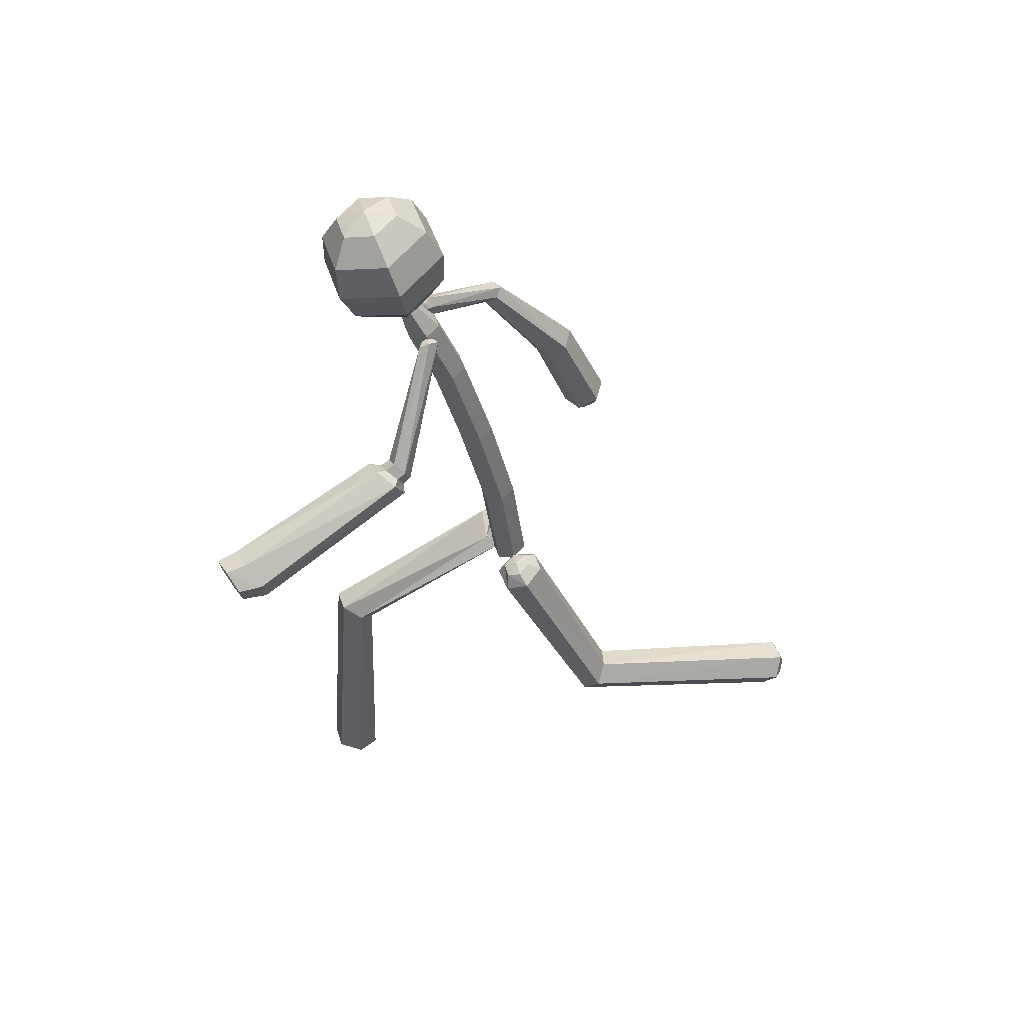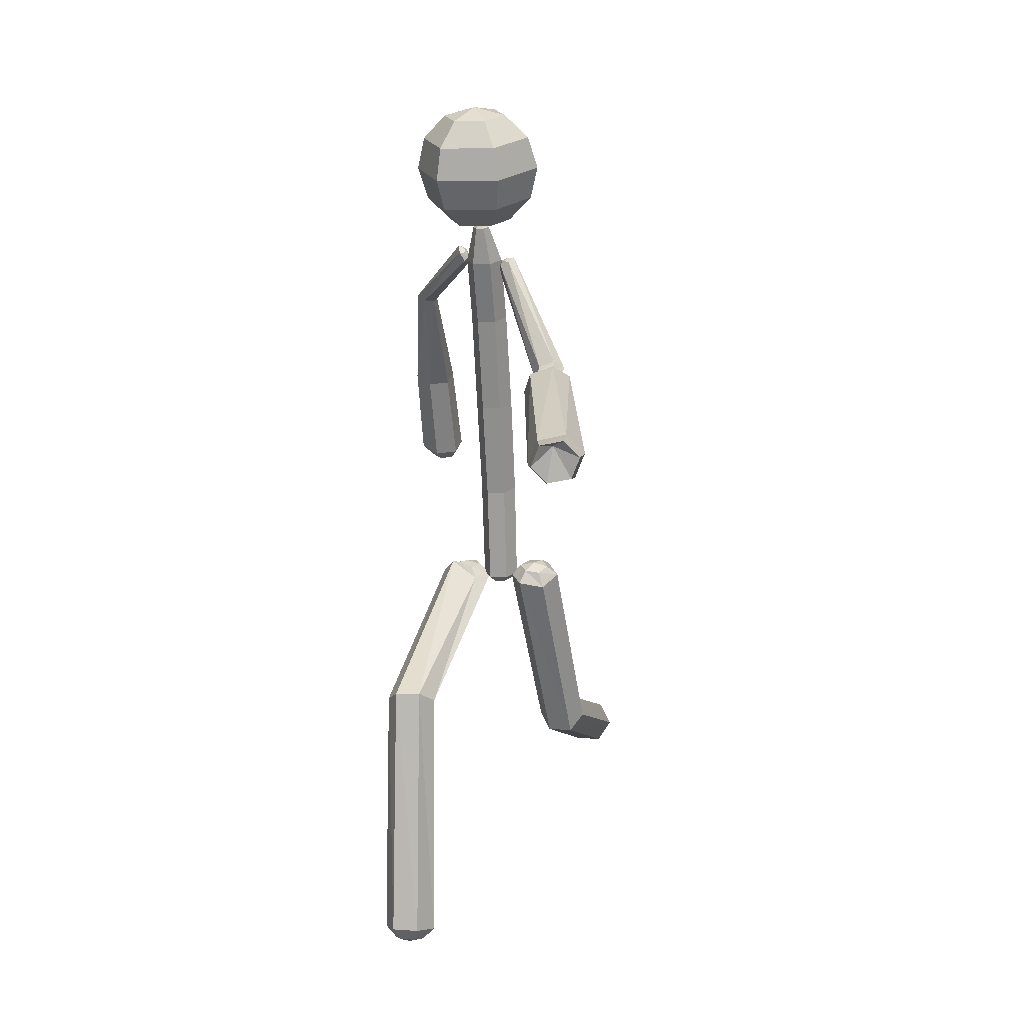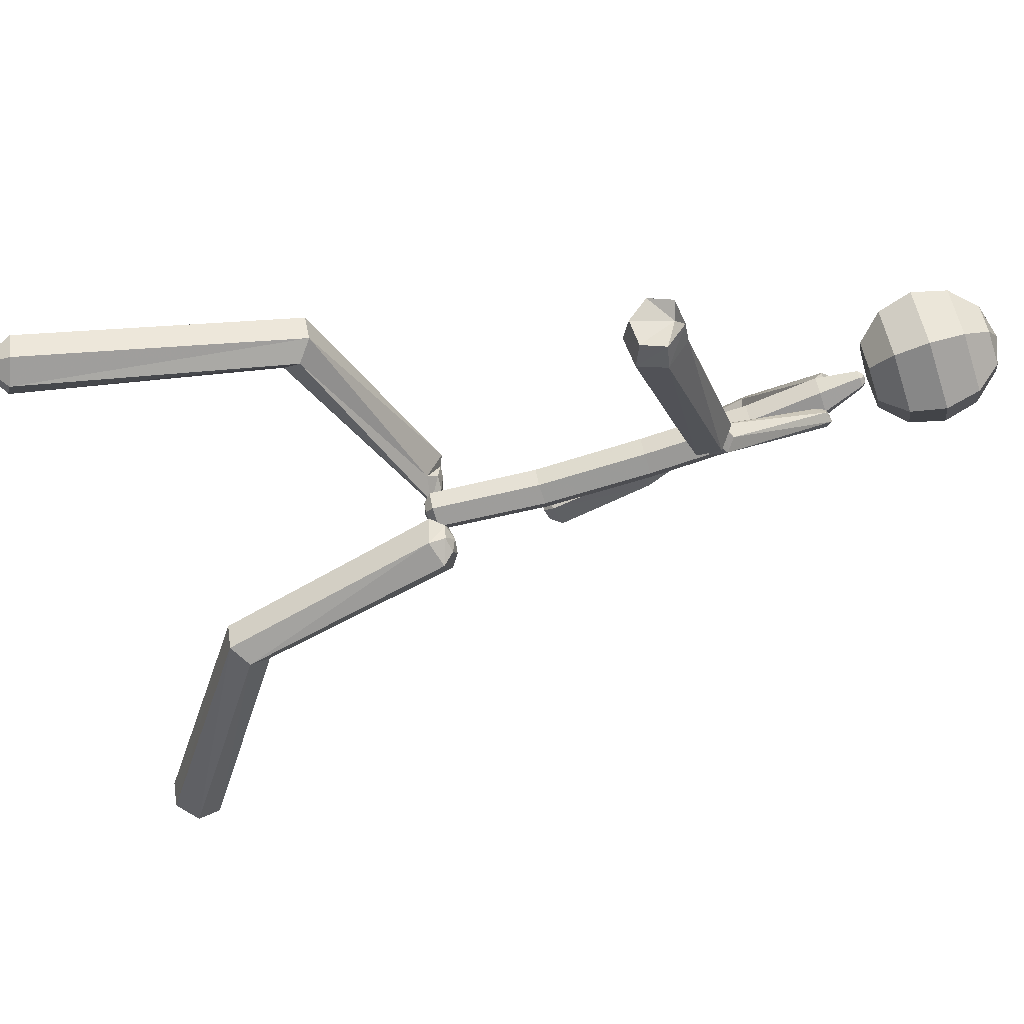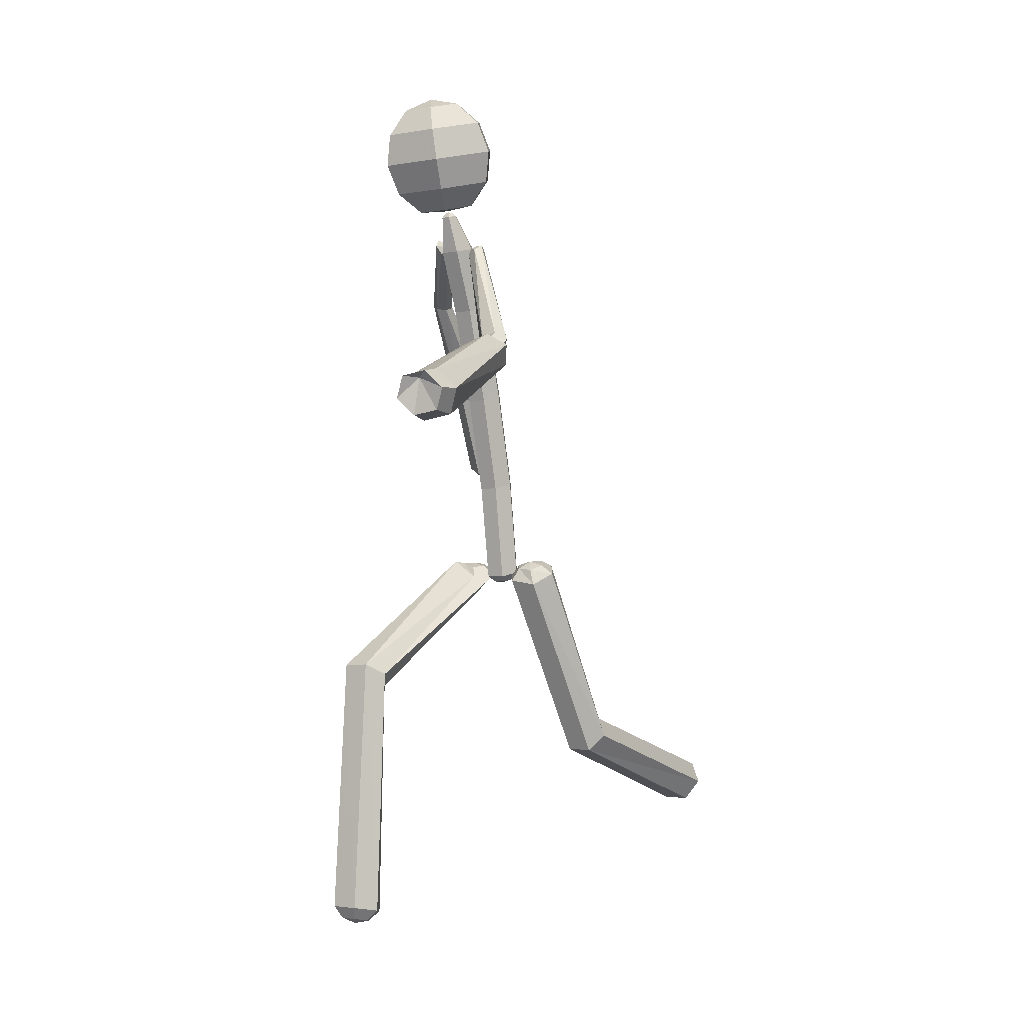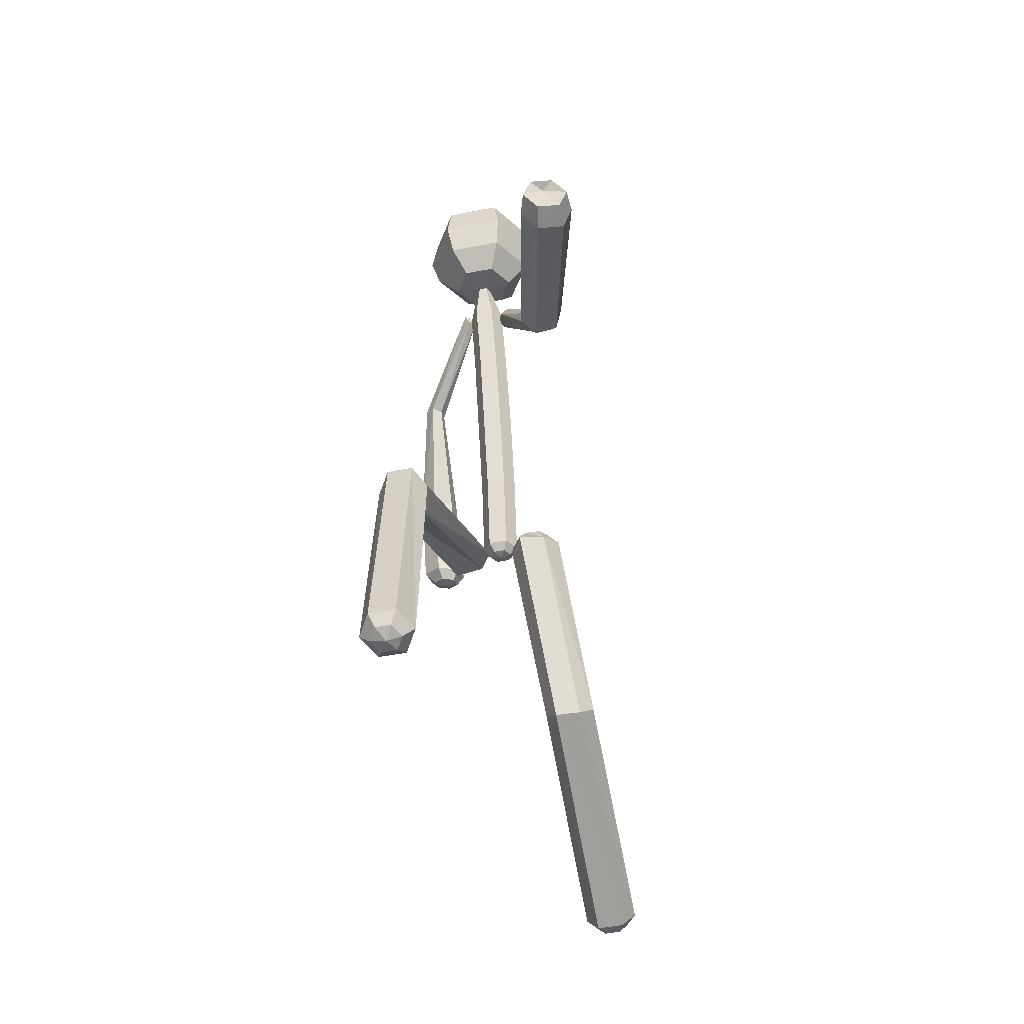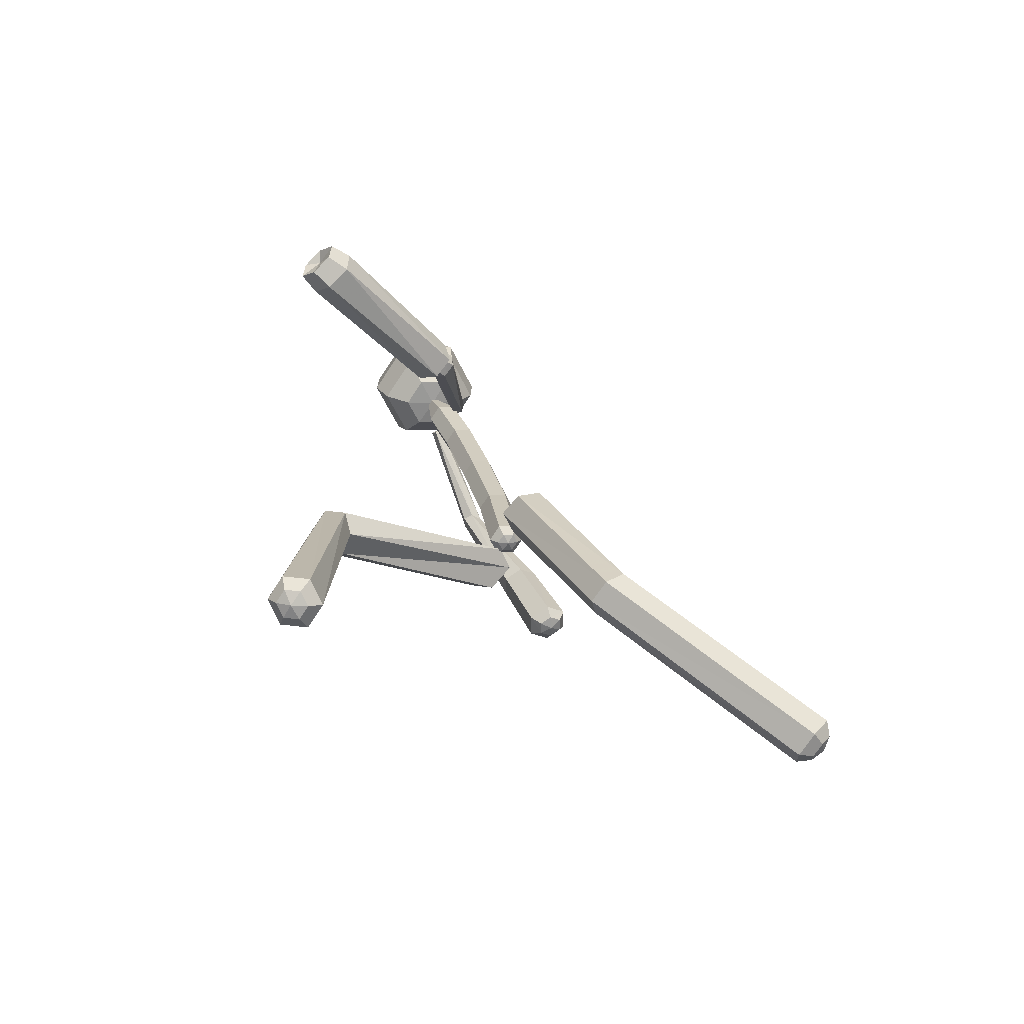
<metadata>
{"format":"obj","ext":"obj","renderer":"f3d","projection":"perspective","resolution":1024,"background":"white","views":[{"elev":45.2,"azim":72.8,"up":"+Y"},{"elev":8.5,"azim":10.4,"up":"+Y"},{"elev":49.8,"azim":80.8,"up":"+Z"},{"elev":-2.6,"azim":31.9,"up":"+Y"},{"elev":-54.7,"azim":11.4,"up":"+Y"},{"elev":-73.8,"azim":56.7,"up":"+Y"}]}
</metadata>
<code>
o Player
v 1.607 9.917 2.404
v 1.489 9.944 2.328
v 1.975 9.18 5.319
v 1.367 10.09 2.633
v 1.334 10.05 2.476
v 0.4545 11.74 1.614
v 0.3684 11.77 1.552
v 1.792 9.087 5.203
v 1.613 9.11 5.397
v 1.001 9.959 2.673
v 1.096 9.96 2.502
v 0.3376 11.6 1.587
v 0.3021 11.69 1.539
v 1.475 8.78 5.343
v 0.8737 9.656 2.484
v 1.011 9.762 2.38
v 0.2801 11.55 1.418
v 0.2708 11.68 1.464
v 1.699 8.518 5.21
v 1.111 9.48 2.259
v 1.159 9.648 2.239
v 0.338 11.64 1.276
v 0.3021 11.71 1.359
v 0.3104 11.77 1.471
v 2.062 8.585 5.129
v 1.478 9.61 2.219
v 1.397 9.738 2.213
v 0.4543 11.77 1.303
v 0.3682 11.79 1.371
v 2.2 8.918 5.184
v 0.513 11.82 1.472
v 0.4017 11.82 1.469
v 1.338 10.15 2.342
v 1.103 10.05 2.363
v 1.009 9.851 2.249
v 1.145 9.735 2.116
v 1.384 9.829 2.091
v 1.482 10.04 2.203
v 1.959 9.239 4.996
v 1.532 9.148 5.081
v 1.369 8.765 5
v 1.632 8.467 4.832
v 2.059 8.554 4.743
v 2.222 8.943 4.825
v -1.132 8.296 -2.038
v -1.177 11.07 -0.1636
v -1.28 8.022 -1.843
v -1.172 8.142 -1.708
v -1.188 11.01 0.02384
v -0.3276 11.75 1.462
v -0.2833 11.81 1.439
v -1.455 8.038 -1.978
v -1.474 8.002 -1.762
v -1.508 8.109 -1.569
v -1.341 11.04 0.1041
v -0.409 11.89 1.5
v -0.3286 11.9 1.459
v -1.644 8.069 -1.873
v -1.804 8.23 -1.759
v -1.483 11.12 -0.006481
v -0.4499 12.01 1.381
v -0.3514 11.97 1.388
v -1.62 8.155 -2.066
v -1.764 8.384 -2.09
v -1.47 11.18 -0.1952
v -0.409 11.99 1.222
v -0.3284 11.95 1.297
v -0.2804 11.85 1.396
v -1.426 8.175 -2.146
v -1.428 8.417 -2.229
v -1.315 11.16 -0.2758
v -0.3277 11.85 1.183
v -0.2832 11.85 1.281
v -1.256 8.108 -2.035
v -0.2875 11.73 1.303
v -0.2614 11.77 1.359
v -1.165 9.646 -1.424
v -1.198 9.482 -1.128
v -1.504 9.456 -1.001
v -1.778 9.591 -1.171
v -1.745 9.754 -1.466
v -1.439 9.782 -1.593
v -0.1253 12.33 1.721
v -0.2986 9.282 0.5897
v -0.03288 12.4 1.672
v -0.06034 12.36 1.612
v -0.147 9.352 0.3365
v -0.1406 6.26 -0.2668
v -0.07924 6.113 -0.1968
v 0.004616 12.4 1.74
v 0.04212 12.4 1.672
v 0.06957 12.36 1.612
v 0.1562 9.352 0.3365
v 0.1499 6.26 -0.2668
v 0.08847 6.113 -0.1968
v 0.07962 12.38 1.735
v 0.1345 12.33 1.721
v 0.3078 9.282 0.5897
v 0.2951 6.193 -0.02425
v 0.1723 6.075 -0.05682
v 0.04212 12.36 1.798
v 0.06957 12.3 1.829
v 0.1562 9.213 0.8429
v 0.1499 6.127 0.2183
v 0.08847 6.036 0.08322
v 0.004616 6.032 -0.06874
v -0.03288 12.36 1.798
v -0.06034 12.3 1.829
v -0.147 9.213 0.8429
v -0.1406 6.127 0.2183
v -0.07924 6.036 0.08322
v -0.07038 12.38 1.735
v -0.2859 6.193 -0.02425
v -0.1631 6.075 -0.05682
v -0.1438 7.817 -0.04639
v 0.153 7.817 -0.04639
v 0.3015 7.749 0.2015
v 0.153 7.68 0.4493
v -0.1438 7.68 0.4493
v -0.2922 7.749 0.2015
v -0.2922 10.8 1.041
v -0.1438 10.87 0.7928
v 0.153 10.87 0.7928
v 0.3015 10.8 1.041
v 0.153 10.73 1.289
v -0.1438 10.73 1.289
v -0.8614 13.77 2.151
v -0.9954 13.29 2.019
v -0.2454 14.24 1.831
v -0.4284 13.97 1.428
v -0.4954 13.52 1.184
v -0.4284 13.01 1.163
v -0.2454 12.57 1.372
v 0.004615 14.25 2.284
v 0.2546 14.24 1.831
v 0.4376 13.97 1.428
v 0.5046 13.52 1.184
v 0.4376 13.01 1.163
v 0.2546 12.57 1.372
v 0.5046 14.12 2.248
v 0.8706 13.77 2.151
v 1.005 13.29 2.019
v 0.8706 12.81 1.886
v 0.5046 12.45 1.789
v 0.2546 14.01 2.666
v 0.4376 13.57 2.875
v 0.5046 13.06 2.854
v 0.4376 12.61 2.609
v 0.2546 12.34 2.207
v 0.004616 12.41 1.778
v -0.2454 14.01 2.666
v -0.4284 13.57 2.875
v -0.4954 13.06 2.854
v -0.4284 12.61 2.609
v -0.2454 12.34 2.207
v -0.4954 14.12 2.248
v -0.8614 12.81 1.886
v -0.4954 12.45 1.789
v -0.2878 11.78 1.451
v -0.1416 11.85 1.207
v 0.1508 11.85 1.207
v 0.297 11.78 1.451
v 0.1508 11.71 1.696
v -0.1416 11.71 1.696
v -1.019 6.192 -0.000397
v -1.405 4.458 2.715
v -0.7244 6.273 -0.2264
v -0.8121 5.986 -0.2641
v -1.208 4.365 2.396
v -1.218 0.4668 2.593
v -1.131 0.3246 2.776
v -0.6047 6.383 0.005806
v -0.485 6.358 -0.1958
v -0.3973 6.206 -0.3608
v -0.8141 4.235 2.471
v -0.8035 0.4668 2.593
v -0.8912 0.3246 2.776
v -0.3653 6.325 0.01201
v -0.19 6.156 -0.0345
v -0.6173 4.458 2.716
v -0.5962 0.537 2.945
v -0.7714 0.3651 2.979
v -0.485 6.294 0.1871
v -0.3973 6.124 0.3011
v -0.8141 4.624 2.994
v -0.8035 0.6073 3.297
v -0.8912 0.4057 3.183
v -1.011 0.3022 2.992
v -0.7244 6.367 0.114
v -0.8121 6.401 0.2543
v -1.208 4.609 3.002
v -1.218 0.6073 3.297
v -1.131 0.4057 3.183
v -0.8442 6.319 -0.06262
v -1.426 0.537 2.945
v -1.25 0.3651 2.979
v 0.1992 6.156 -0.0345
v 0.5136 3.255 -1.407
v 0.4942 6.386 -0.1792
v 0.4066 6.264 -0.3758
v 0.7105 3.466 -1.668
v 0.6999 2.47 -5.319
v 0.7876 2.259 -5.416
v 0.6139 6.384 0.03789
v 0.7337 6.402 -0.1529
v 0.8213 6.313 -0.3561
v 1.104 3.549 -1.569
v 1.115 2.47 -5.319
v 1.027 2.259 -5.416
v 0.8534 6.319 0.03932
v 1.029 6.168 -0.03592
v 1.301 3.258 -1.405
v 1.322 2.143 -5.171
v 1.147 2.071 -5.33
v 0.7337 6.233 0.2229
v 0.8213 5.979 0.2663
v 1.104 2.999 -1.201
v 1.115 1.816 -5.022
v 1.027 1.882 -5.245
v 0.9073 2.044 -5.389
v 0.4942 6.263 0.2142
v 0.4066 6.048 0.3049
v 0.7105 3.008 -1.191
v 0.6999 1.816 -5.022
v 0.7876 1.882 -5.245
v 0.3745 6.325 0.01201
v 0.4925 2.143 -5.171
v 0.6678 2.071 -5.33
f 2 1 4 5
f 5 4 10 11
f 39 3 9 40
f 7 6 12 13
f 33 5 11 34
f 34 11 16 35
f 11 10 15 16
f 40 9 14 41
f 13 12 17 18
f 18 17 22 23
f 35 16 21 36
f 16 15 20 21
f 41 14 19 42
f 42 19 25 43
f 23 22 28 29
f 36 21 27 37
f 21 20 26 27
f 29 28 31 32
f 24 32 7
f 44 30 3 39
f 32 31 6 7
f 30 8 3
f 38 2 5 33
f 24 7 13
f 3 8 9
f 9 8 14
f 24 13 18
f 14 8 19
f 24 18 23
f 19 8 25
f 24 23 29
f 24 29 32
f 43 25 30 44
f 25 8 30
f 37 27 2 38
f 27 26 1 2
f 6 33 34 12
f 12 34 35 17
f 17 35 36 22
f 22 36 37 28
f 31 38 33 6
f 28 37 38 31
f 4 39 40 10
f 10 40 41 15
f 15 41 42 20
f 20 42 43 26
f 1 44 39 4
f 26 43 44 1
f 77 45 48 78
f 78 48 54 79
f 48 47 53 54
f 51 50 56 57
f 50 49 55 56
f 79 54 59 80
f 54 53 58 59
f 57 56 61 62
f 56 55 60 61
f 61 60 65 66
f 80 59 64 81
f 59 58 63 64
f 62 61 66 67
f 67 66 72 73
f 66 65 71 72
f 81 64 70 82
f 64 63 69 70
f 73 72 75 76
f 45 74 47 48
f 76 75 50 51
f 74 52 47
f 75 46 49 50
f 68 76 51
f 68 51 57
f 47 52 53
f 68 57 62
f 53 52 58
f 58 52 63
f 68 62 67
f 63 52 69
f 68 67 73
f 70 69 74 45
f 69 52 74
f 72 71 46 75
f 82 70 45 77
f 68 73 76
f 46 77 78 49
f 49 78 79 55
f 55 79 80 60
f 60 80 81 65
f 65 81 82 71
f 71 82 77 46
f 159 83 86 160
f 160 86 92 161
f 86 85 91 92
f 89 88 94 95
f 115 87 93 116
f 161 92 97 162
f 92 91 96 97
f 95 94 99 100
f 116 93 98 117
f 117 98 103 118
f 162 97 102 163
f 97 96 101 102
f 100 99 104 105
f 105 104 110 111
f 118 103 109 119
f 163 102 108 164
f 102 101 107 108
f 111 110 113 114
f 83 112 85 86
f 114 113 88 89
f 112 90 85
f 120 84 87 115
f 106 114 89
f 106 89 95
f 85 90 91
f 106 95 100
f 91 90 96
f 96 90 101
f 106 100 105
f 101 90 107
f 106 105 111
f 108 107 112 83
f 107 90 112
f 119 109 84 120
f 164 108 83 159
f 106 111 114
f 88 115 116 94
f 94 116 117 99
f 99 117 118 104
f 104 118 119 110
f 113 120 115 88
f 110 119 120 113
f 84 121 122 87
f 87 122 123 93
f 93 123 124 98
f 98 124 125 103
f 103 125 126 109
f 109 126 121 84
f 128 127 130 131
f 131 130 136 137
f 130 129 135 136
f 133 132 138 139
f 132 131 137 138
f 138 137 142 143
f 137 136 141 142
f 136 135 140 141
f 139 138 143 144
f 144 143 148 149
f 143 142 147 148
f 142 141 146 147
f 141 140 145 146
f 146 145 151 152
f 149 148 154 155
f 148 147 153 154
f 147 146 152 153
f 155 154 157 158
f 150 158 133
f 127 156 129 130
f 158 157 132 133
f 156 134 129
f 157 128 131 132
f 150 133 139
f 129 134 135
f 135 134 140
f 150 139 144
f 140 134 145
f 150 144 149
f 145 134 151
f 150 149 155
f 150 155 158
f 152 151 156 127
f 151 134 156
f 154 153 128 157
f 153 152 127 128
f 121 159 160 122
f 122 160 161 123
f 123 161 162 124
f 124 162 163 125
f 125 163 164 126
f 126 164 159 121
f 166 165 168 169
f 169 168 174 175
f 168 167 173 174
f 171 170 176 177
f 170 169 175 176
f 175 174 179 180
f 174 173 178 179
f 177 176 181 182
f 176 175 180 181
f 181 180 185 186
f 180 179 184 185
f 179 178 183 184
f 182 181 186 187
f 187 186 192 193
f 186 185 191 192
f 185 184 190 191
f 184 183 189 190
f 193 192 195 196
f 165 194 167 168
f 196 195 170 171
f 194 172 167
f 195 166 169 170
f 188 196 171
f 188 171 177
f 167 172 173
f 188 177 182
f 173 172 178
f 178 172 183
f 188 182 187
f 183 172 189
f 188 187 193
f 190 189 194 165
f 189 172 194
f 192 191 166 195
f 191 190 165 166
f 188 193 196
f 198 197 200 201
f 201 200 206 207
f 200 199 205 206
f 203 202 208 209
f 202 201 207 208
f 207 206 211 212
f 206 205 210 211
f 209 208 213 214
f 208 207 212 213
f 213 212 217 218
f 212 211 216 217
f 211 210 215 216
f 214 213 218 219
f 219 218 224 225
f 218 217 223 224
f 217 216 222 223
f 216 215 221 222
f 225 224 227 228
f 197 226 199 200
f 228 227 202 203
f 226 204 199
f 227 198 201 202
f 220 228 203
f 220 203 209
f 199 204 205
f 220 209 214
f 205 204 210
f 210 204 215
f 220 214 219
f 215 204 221
f 220 219 225
f 222 221 226 197
f 221 204 226
f 224 223 198 227
f 223 222 197 198
f 220 225 228

</code>
